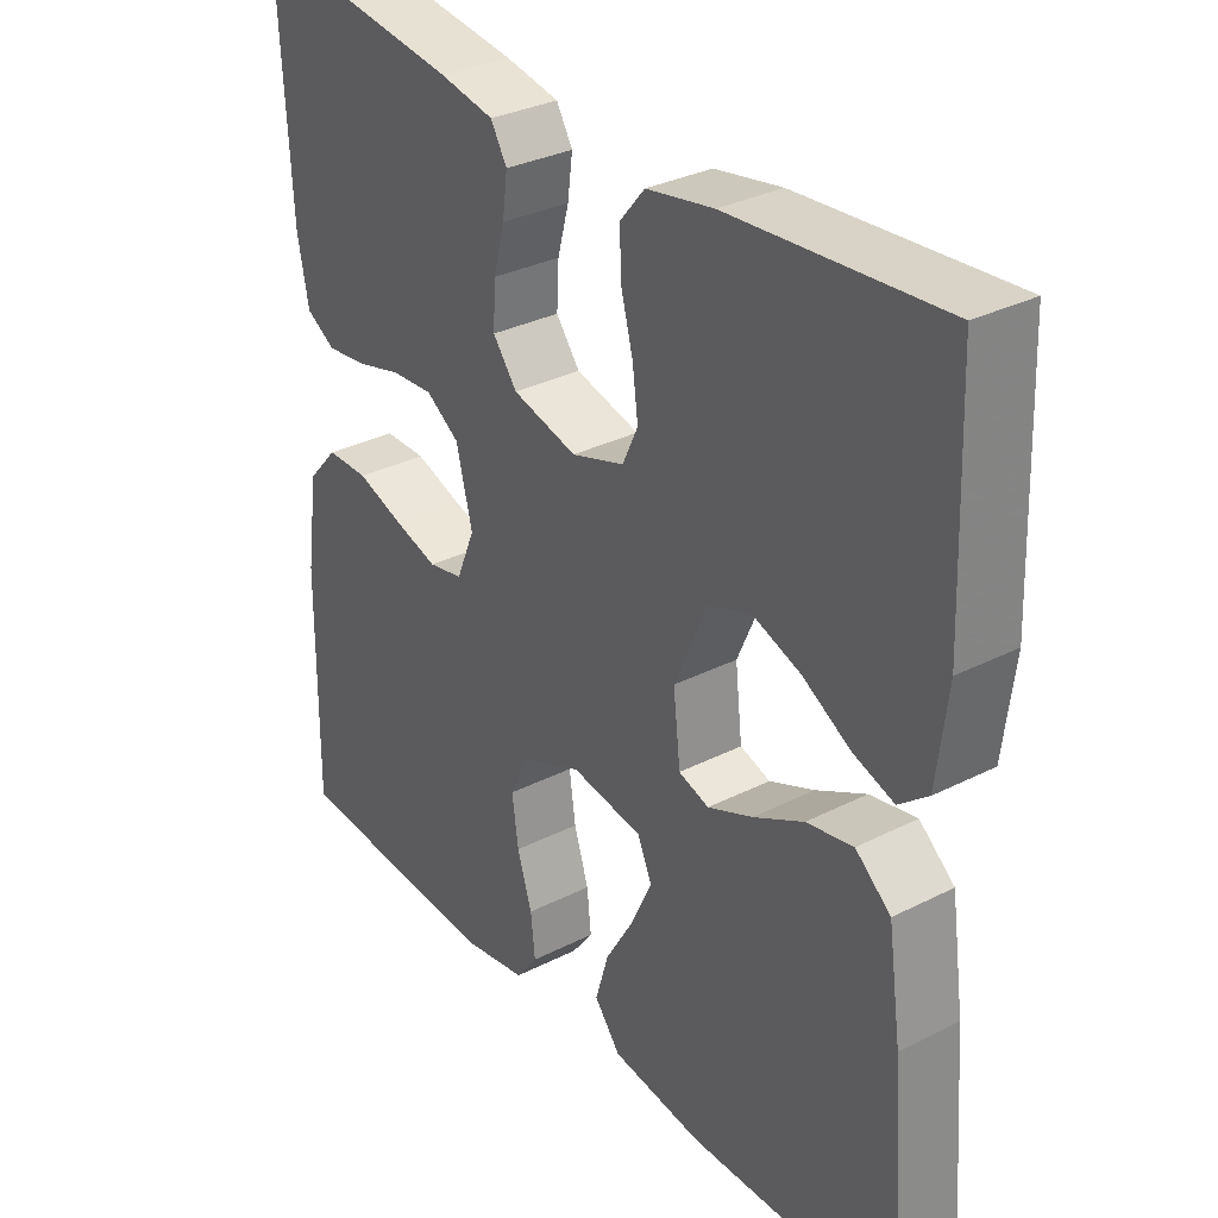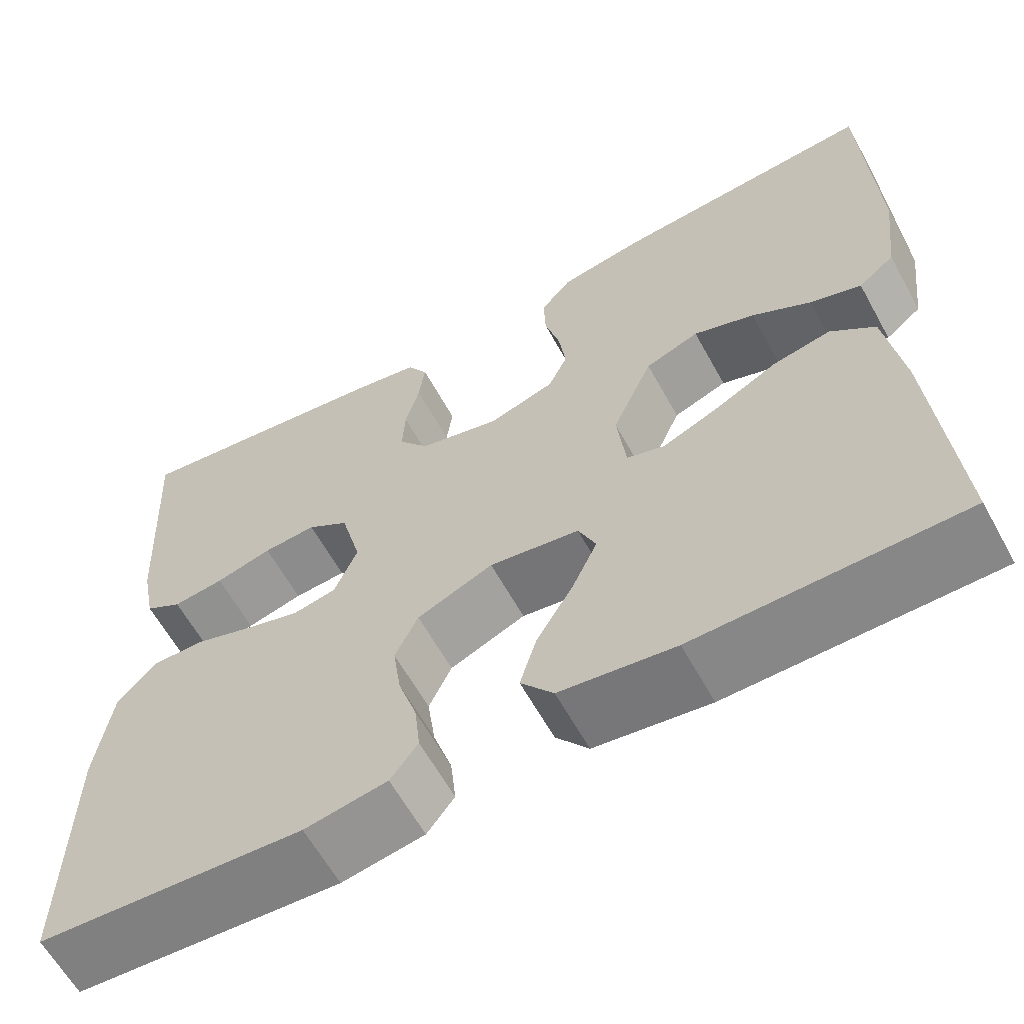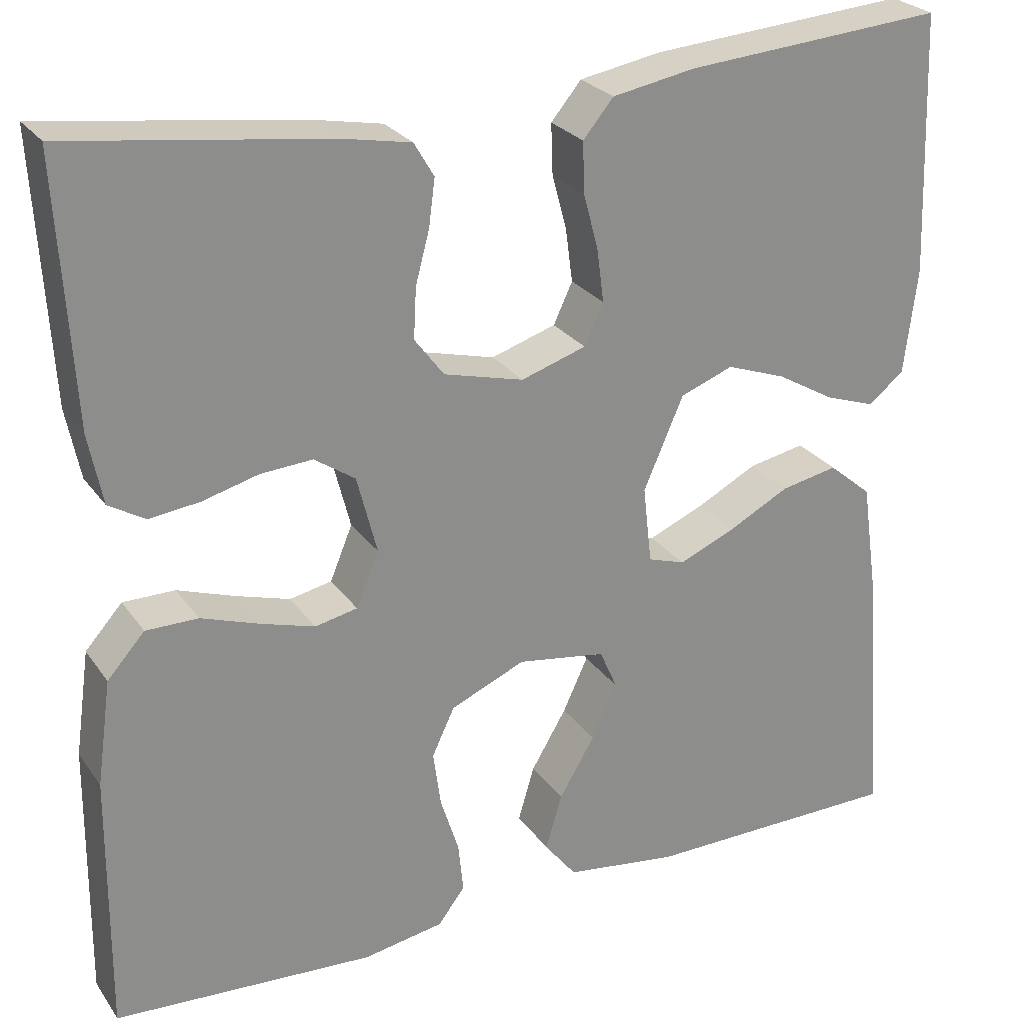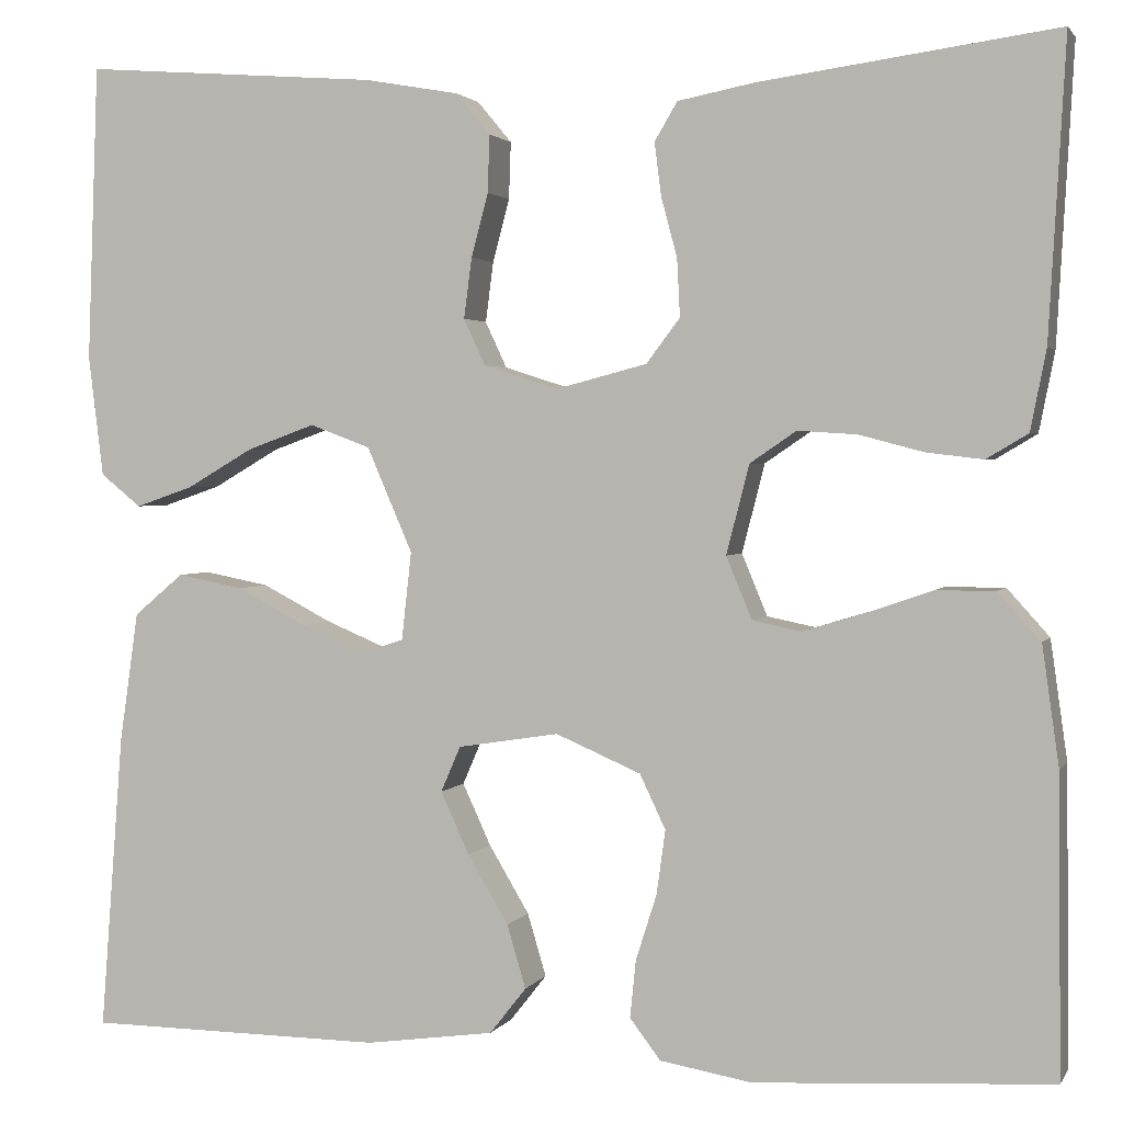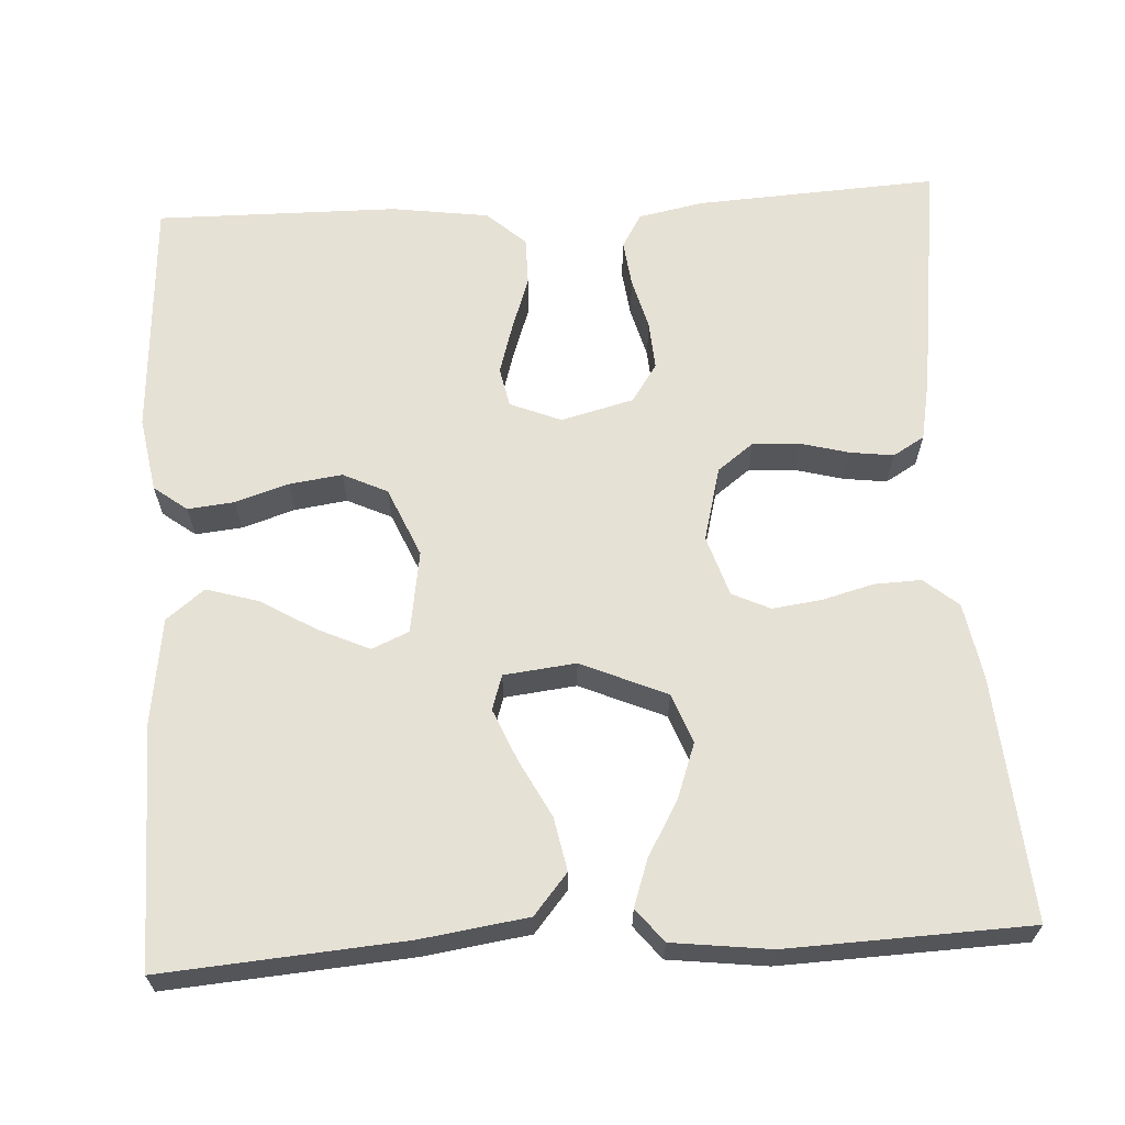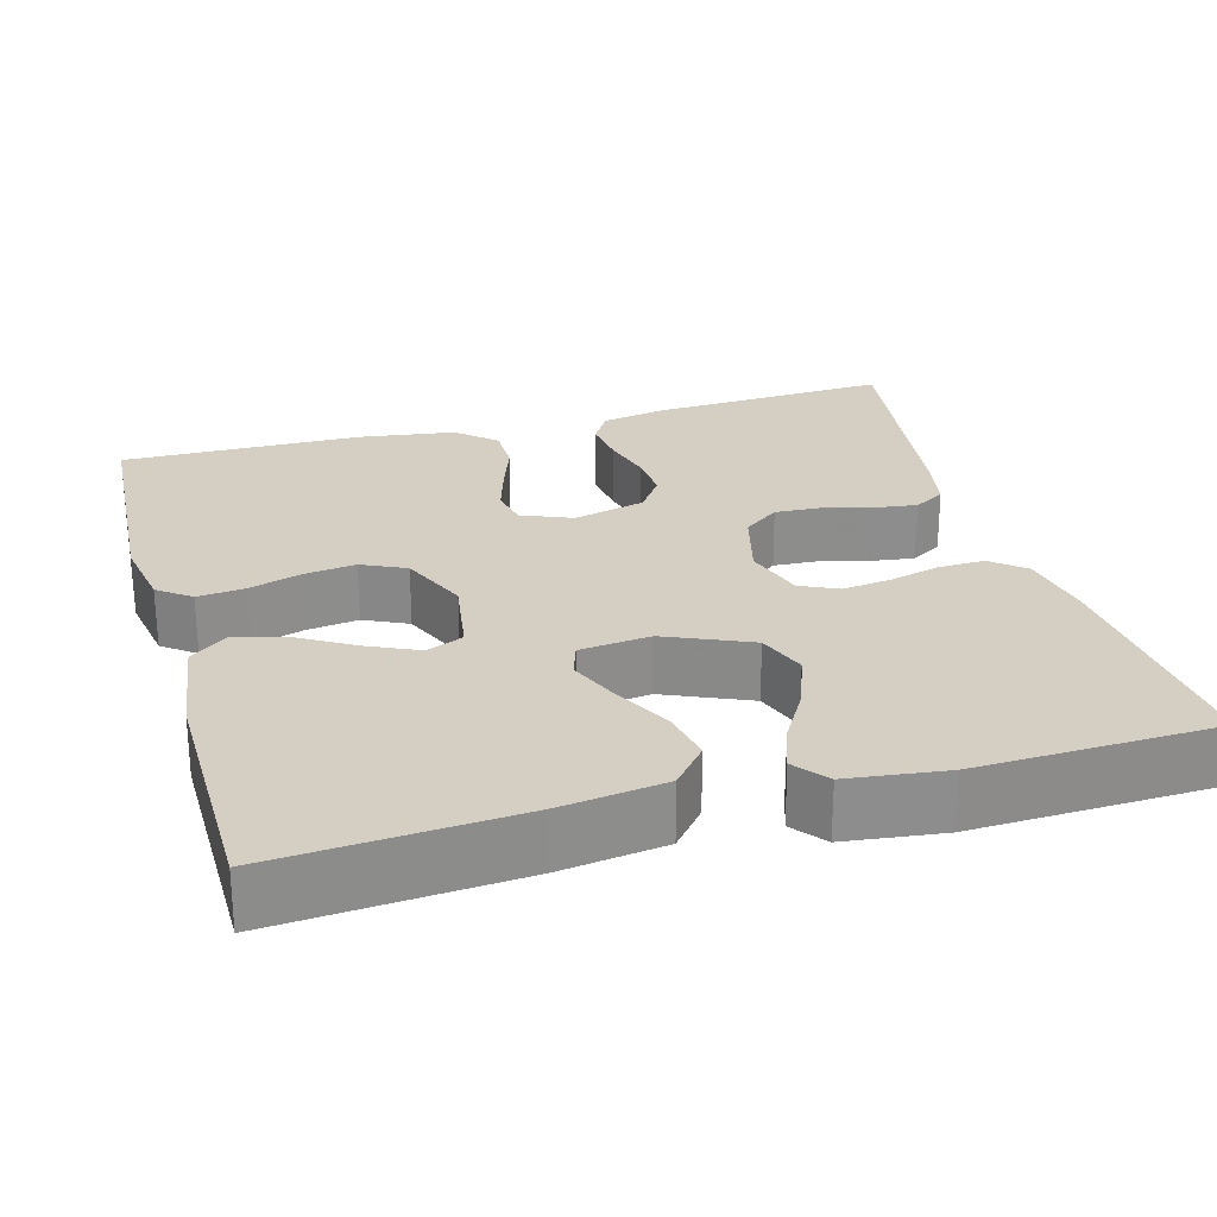
<metadata>
{"format":"obj","ext":"obj","renderer":"f3d","projection":"perspective","resolution":1024,"background":"white","views":[{"elev":32.0,"azim":-125.5,"up":"+Z"},{"elev":-62.1,"azim":-151.1,"up":"+Z"},{"elev":26.0,"azim":152.8,"up":"+Z"},{"elev":2.2,"azim":16.6,"up":"+Z"},{"elev":64.6,"azim":-93.3,"up":"+Y"},{"elev":25.7,"azim":-105.6,"up":"+Y"}]}
</metadata>
<code>
v -0.5 0.07 0.5
v -0.2 0.07 0.477
v -0.105 0.07 0.46
v -0.07 0.07 0.418
v -0.072 0.07 0.36
v -0.089 0.07 0.296
v -0.097 0.07 0.235
v -0.075 0.07 0.188
v 0 0.07 0.164
v 0.092 0.07 0.188
v 0.126 0.07 0.233
v 0.123 0.07 0.291
v 0.107 0.07 0.351
v 0.1 0.07 0.405
v 0.123 0.07 0.444
v 0.2 0.07 0.459
v 0.5 0.07 0.5
v 0.483 0.07 0.2
v 0.467 0.07 0.119
v 0.425 0.07 0.094
v 0.367 0.07 0.101
v 0.303 0.07 0.118
v 0.243 0.07 0.122
v 0.196 0.07 0.09
v 0.173 0.07 0
v 0.199 0.07 -0.063
v 0.248 0.07 -0.073
v 0.311 0.07 -0.054
v 0.377 0.07 -0.031
v 0.437 0.07 -0.031
v 0.48 0.07 -0.079
v 0.497 0.07 -0.2
v 0.5 0.07 -0.5
v 0.2 0.07 -0.518
v 0.107 0.07 -0.502
v 0.076 0.07 -0.461
v 0.082 0.07 -0.403
v 0.103 0.07 -0.337
v 0.112 0.07 -0.272
v 0.086 0.07 -0.217
v 0 0.07 -0.18
v -0.102 0.07 -0.196
v -0.122 0.07 -0.242
v -0.093 0.07 -0.305
v -0.052 0.07 -0.374
v -0.033 0.07 -0.438
v -0.07 0.07 -0.485
v -0.2 0.07 -0.503
v -0.5 0.07 -0.5
v -0.477 0.07 -0.2
v -0.458 0.07 -0.068
v -0.408 0.07 -0.026
v -0.342 0.07 -0.039
v -0.271 0.07 -0.076
v -0.207 0.07 -0.103
v -0.164 0.07 -0.089
v -0.154 0.07 0
v -0.2 0.07 0.106
v -0.261 0.07 0.129
v -0.33 0.07 0.104
v -0.397 0.07 0.065
v -0.455 0.07 0.045
v -0.496 0.07 0.078
v -0.511 0.07 0.2
v -0.5 0 0.5
v -0.2 0 0.477
v -0.105 0 0.46
v -0.07 0 0.418
v -0.072 0 0.36
v -0.089 0 0.296
v -0.097 0 0.235
v -0.075 0 0.188
v 0 0 0.164
v 0.092 0 0.188
v 0.126 0 0.233
v 0.123 0 0.291
v 0.107 0 0.351
v 0.1 0 0.405
v 0.123 0 0.444
v 0.2 0 0.459
v 0.5 0 0.5
v 0.483 0 0.2
v 0.467 0 0.119
v 0.425 0 0.094
v 0.367 0 0.101
v 0.303 0 0.118
v 0.243 0 0.122
v 0.196 0 0.09
v 0.173 0 0
v 0.199 0 -0.063
v 0.248 0 -0.073
v 0.311 0 -0.054
v 0.377 0 -0.031
v 0.437 0 -0.031
v 0.48 0 -0.079
v 0.497 0 -0.2
v 0.5 0 -0.5
v 0.2 0 -0.518
v 0.107 0 -0.502
v 0.076 0 -0.461
v 0.082 0 -0.403
v 0.103 0 -0.337
v 0.112 0 -0.272
v 0.086 0 -0.217
v 0 0 -0.18
v -0.102 0 -0.196
v -0.122 0 -0.242
v -0.093 0 -0.305
v -0.052 0 -0.374
v -0.033 0 -0.438
v -0.07 0 -0.485
v -0.2 0 -0.503
v -0.5 0 -0.5
v -0.477 0 -0.2
v -0.458 0 -0.068
v -0.408 0 -0.026
v -0.342 0 -0.039
v -0.271 0 -0.076
v -0.207 0 -0.103
v -0.164 0 -0.089
v -0.154 0 0
v -0.2 0 0.106
v -0.261 0 0.129
v -0.33 0 0.104
v -0.397 0 0.065
v -0.455 0 0.045
v -0.496 0 0.078
v -0.511 0 0.2
f 60 61 62 63
f 59 60 63 64
f 51 52 53 54
f 51 54 55
f 50 51 55
f 49 50 55 56
f 47 48 49 56
f 44 45 46 47
f 43 44 47
f 35 36 37 38
f 35 38 39
f 34 35 39
f 33 34 39
f 32 33 39 40
f 28 29 30 31
f 27 28 31 32
f 26 27 32 40
f 19 20 21 22
f 19 22 23
f 18 19 23
f 17 18 23
f 16 17 23 24
f 12 13 14 15
f 11 12 15 16
f 3 4 5 6
f 3 6 7
f 2 3 7
f 59 64 1 2
f 58 59 2 7
f 57 58 7 8
f 56 57 8 9
f 43 47 56
f 42 43 56 9
f 41 42 9 10
f 25 26 40 41
f 25 41 10 11
f 11 16 24 25
f 127 126 125 124
f 128 127 124 123
f 118 117 116 115
f 119 118 115
f 119 115 114
f 120 119 114 113
f 120 113 112 111
f 111 110 109 108
f 111 108 107
f 102 101 100 99
f 103 102 99
f 103 99 98
f 103 98 97
f 104 103 97 96
f 95 94 93 92
f 96 95 92 91
f 104 96 91 90
f 86 85 84 83
f 87 86 83
f 87 83 82
f 87 82 81
f 88 87 81 80
f 79 78 77 76
f 80 79 76 75
f 70 69 68 67
f 71 70 67
f 71 67 66
f 66 65 128 123
f 71 66 123 122
f 72 71 122 121
f 73 72 121 120
f 120 111 107
f 73 120 107 106
f 74 73 106 105
f 105 104 90 89
f 75 74 105 89
f 89 88 80 75
f 1 65 66 2
f 2 66 67 3
f 3 67 68 4
f 4 68 69 5
f 5 69 70 6
f 6 70 71 7
f 7 71 72 8
f 8 72 73 9
f 9 73 74 10
f 10 74 75 11
f 11 75 76 12
f 12 76 77 13
f 13 77 78 14
f 14 78 79 15
f 15 79 80 16
f 16 80 81 17
f 17 81 82 18
f 18 82 83 19
f 19 83 84 20
f 20 84 85 21
f 21 85 86 22
f 22 86 87 23
f 23 87 88 24
f 24 88 89 25
f 25 89 90 26
f 26 90 91 27
f 27 91 92 28
f 28 92 93 29
f 29 93 94 30
f 30 94 95 31
f 31 95 96 32
f 32 96 97 33
f 33 97 98 34
f 34 98 99 35
f 35 99 100 36
f 36 100 101 37
f 37 101 102 38
f 38 102 103 39
f 39 103 104 40
f 40 104 105 41
f 41 105 106 42
f 42 106 107 43
f 43 107 108 44
f 44 108 109 45
f 45 109 110 46
f 46 110 111 47
f 47 111 112 48
f 48 112 113 49
f 49 113 114 50
f 50 114 115 51
f 51 115 116 52
f 52 116 117 53
f 53 117 118 54
f 54 118 119 55
f 55 119 120 56
f 56 120 121 57
f 57 121 122 58
f 58 122 123 59
f 59 123 124 60
f 60 124 125 61
f 61 125 126 62
f 62 126 127 63
f 63 127 128 64
f 64 128 65 1

</code>
